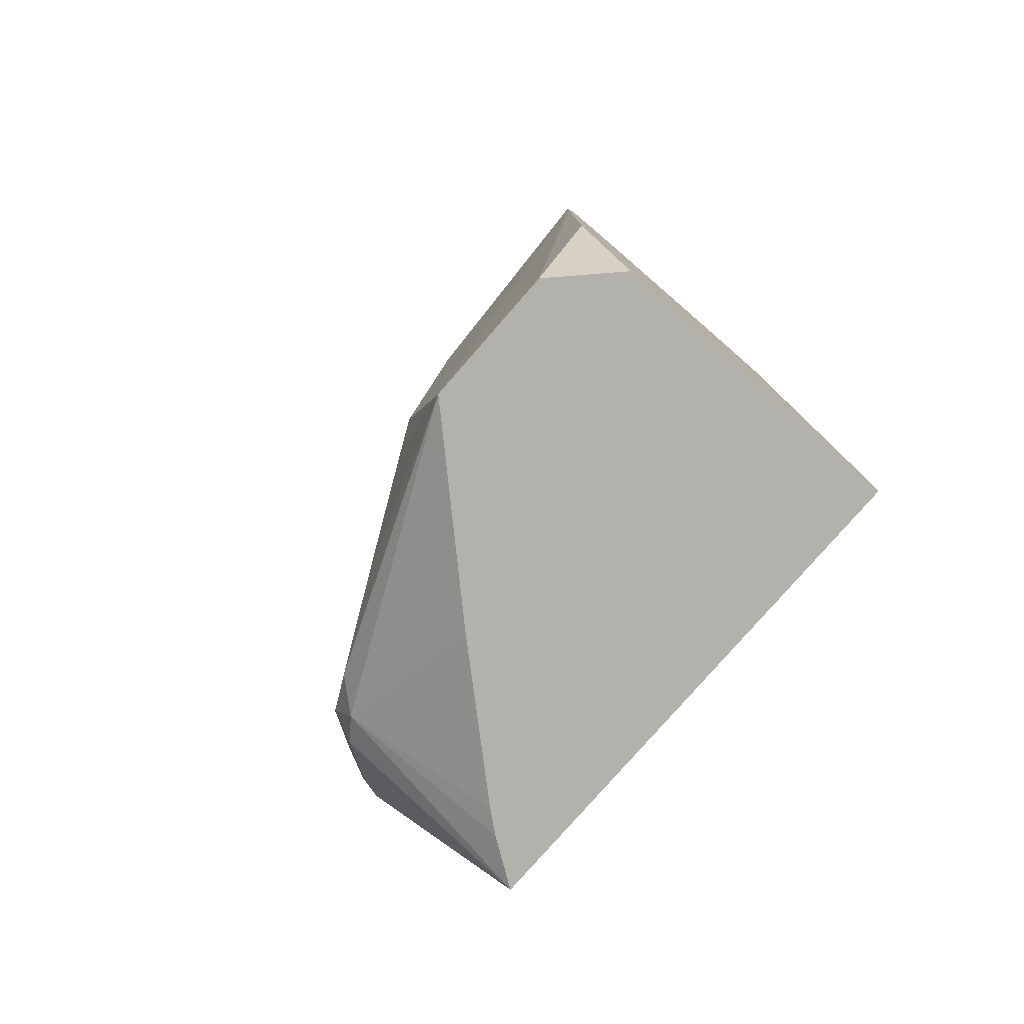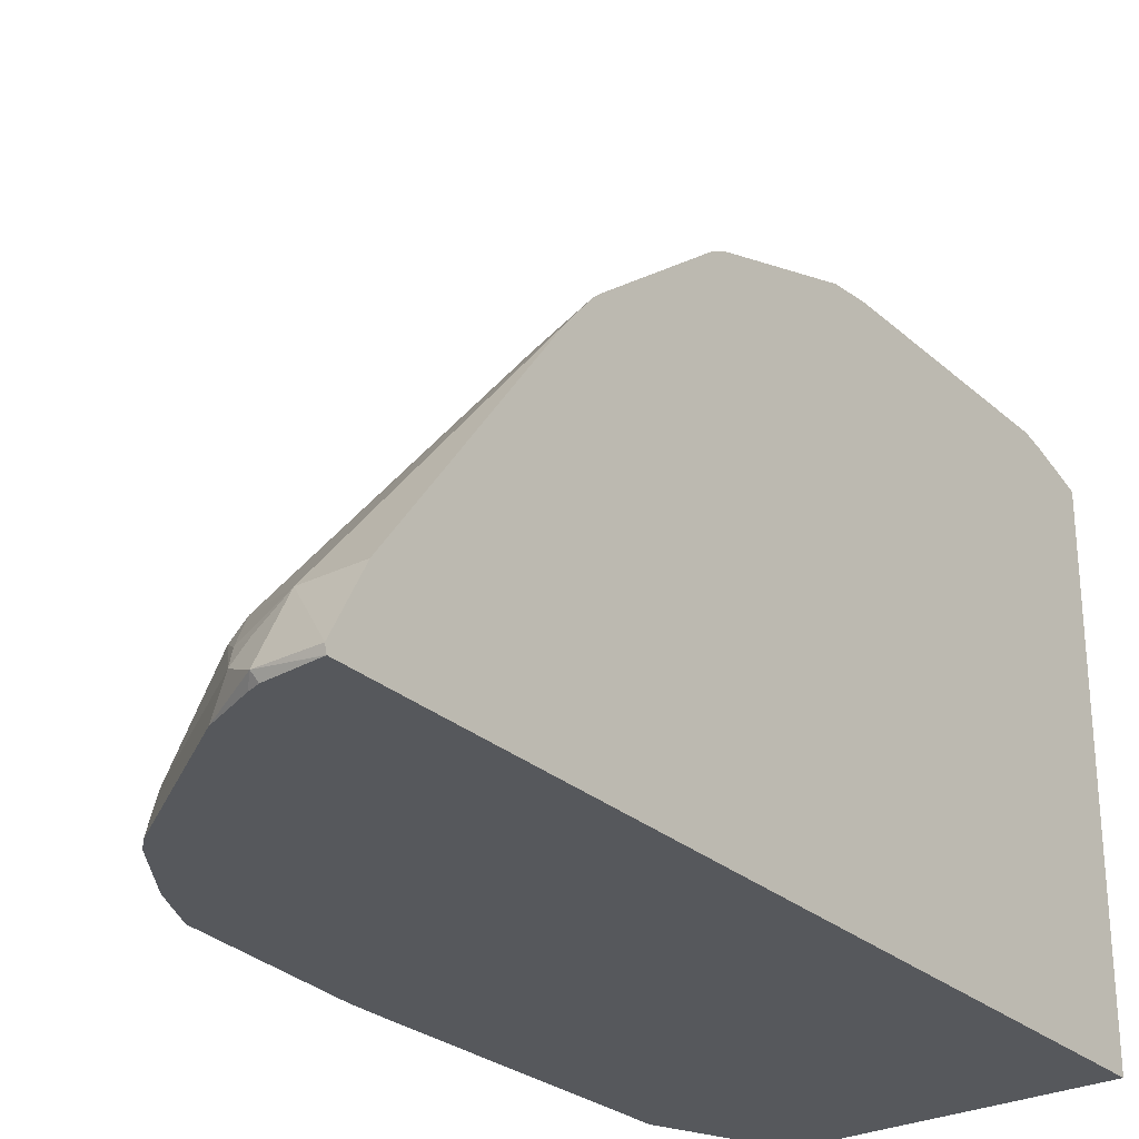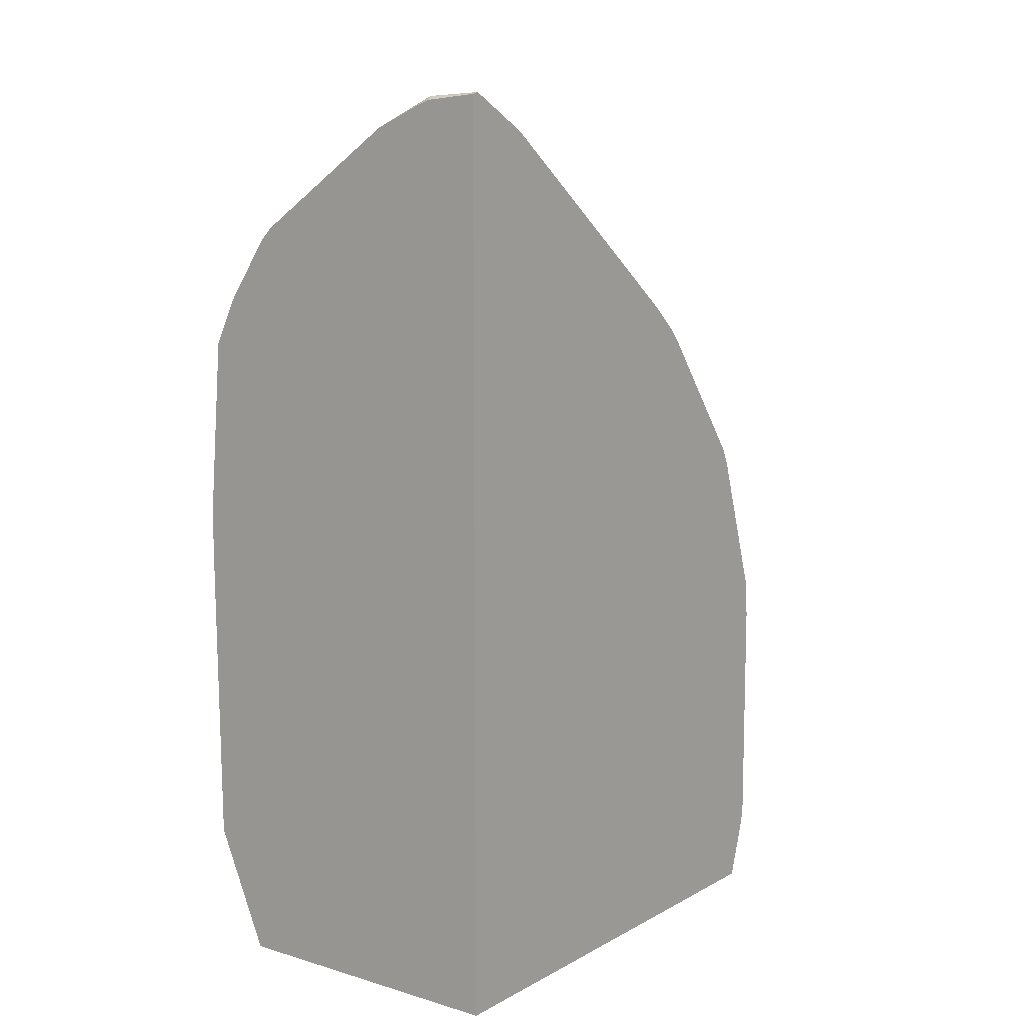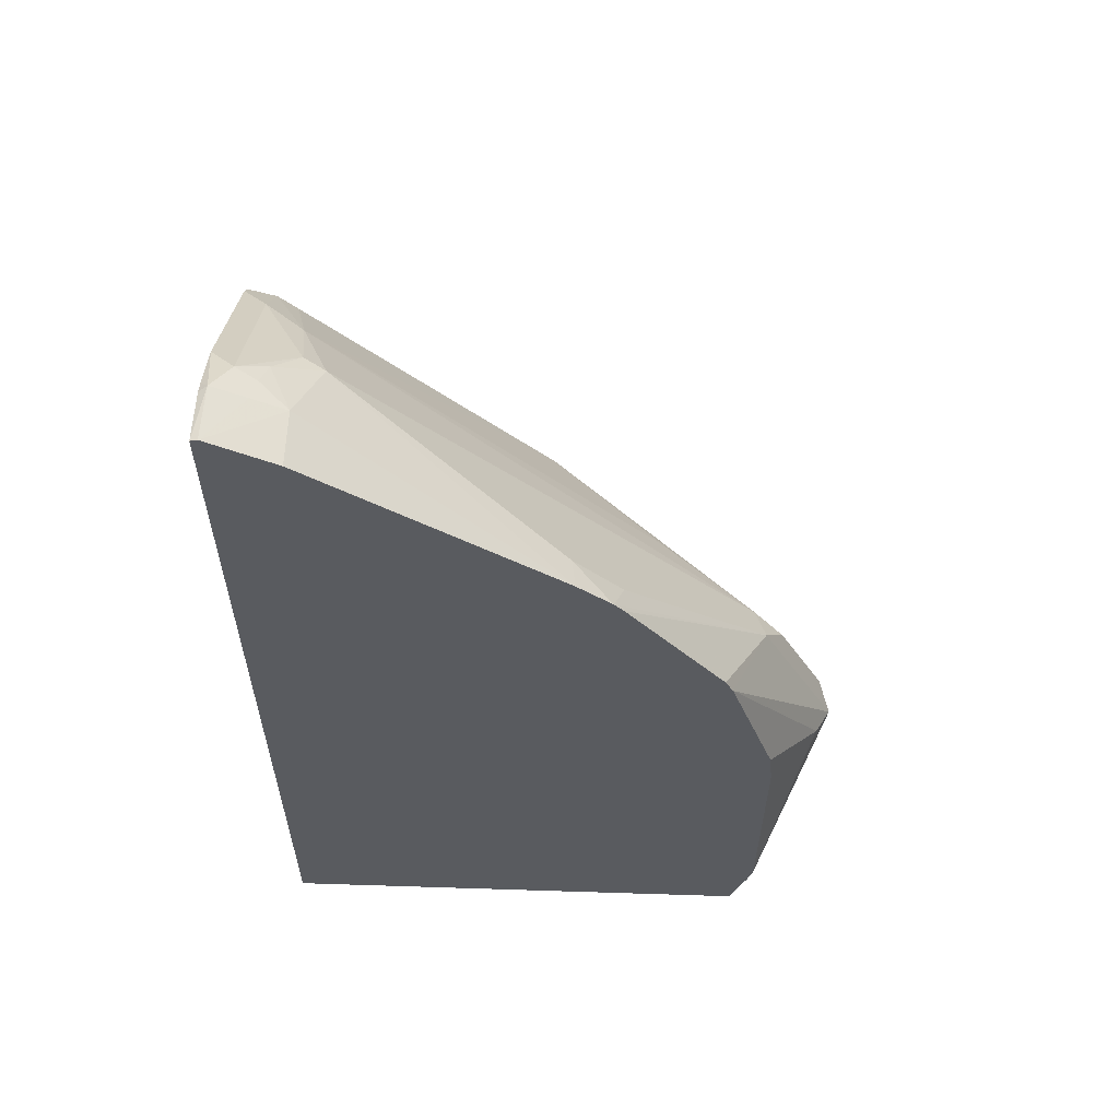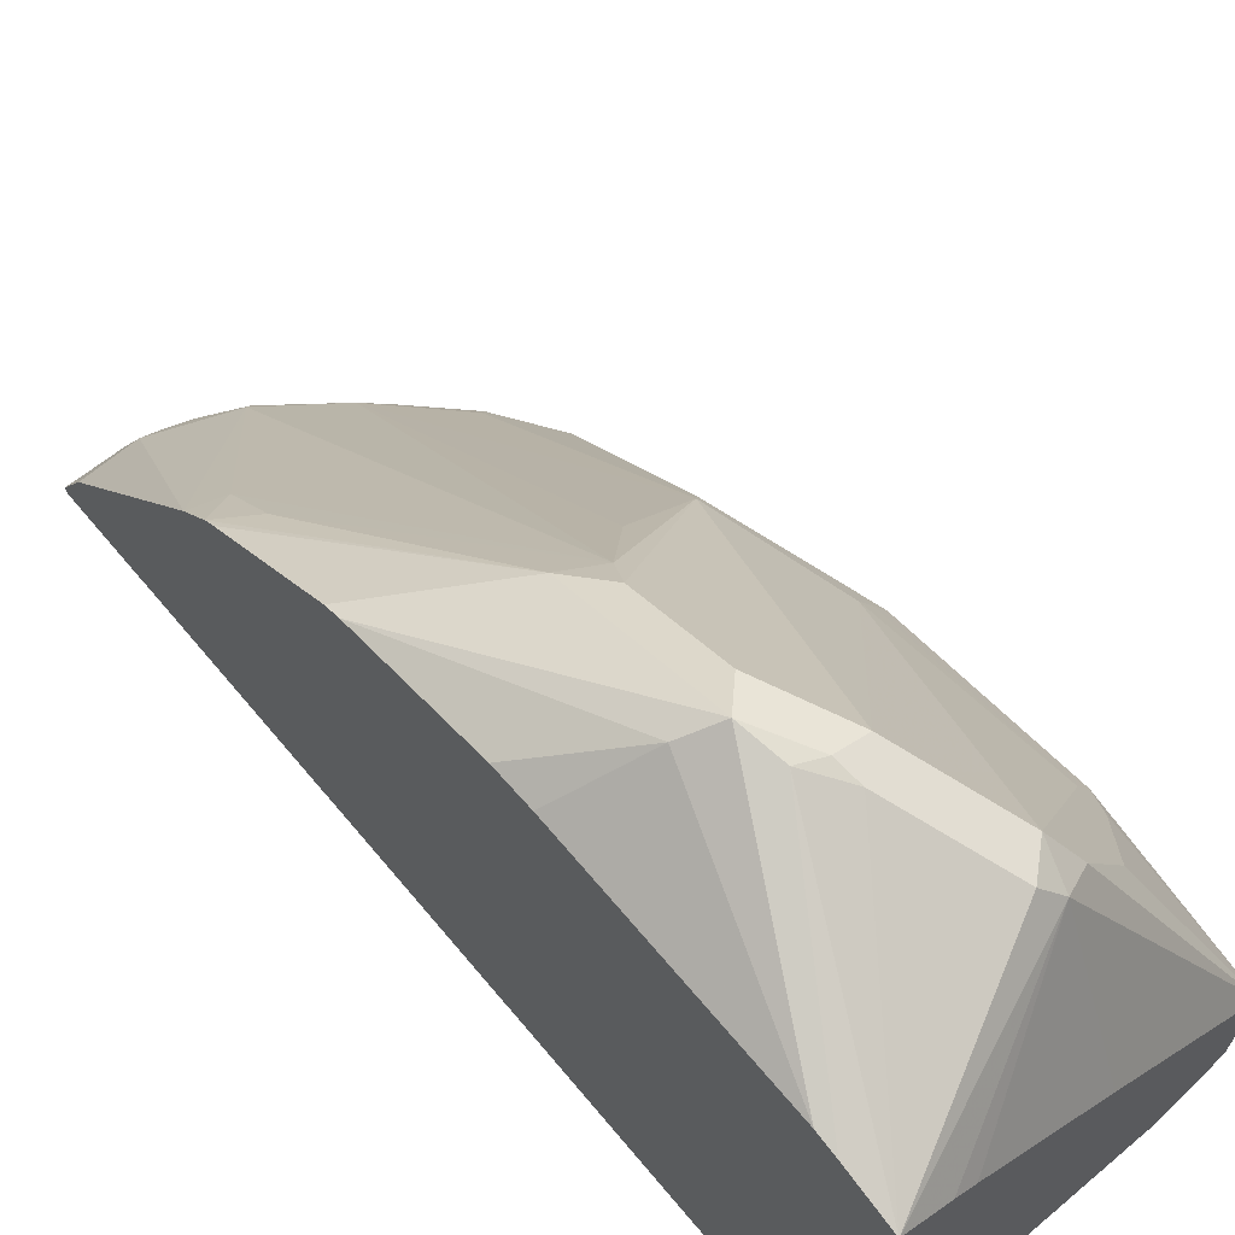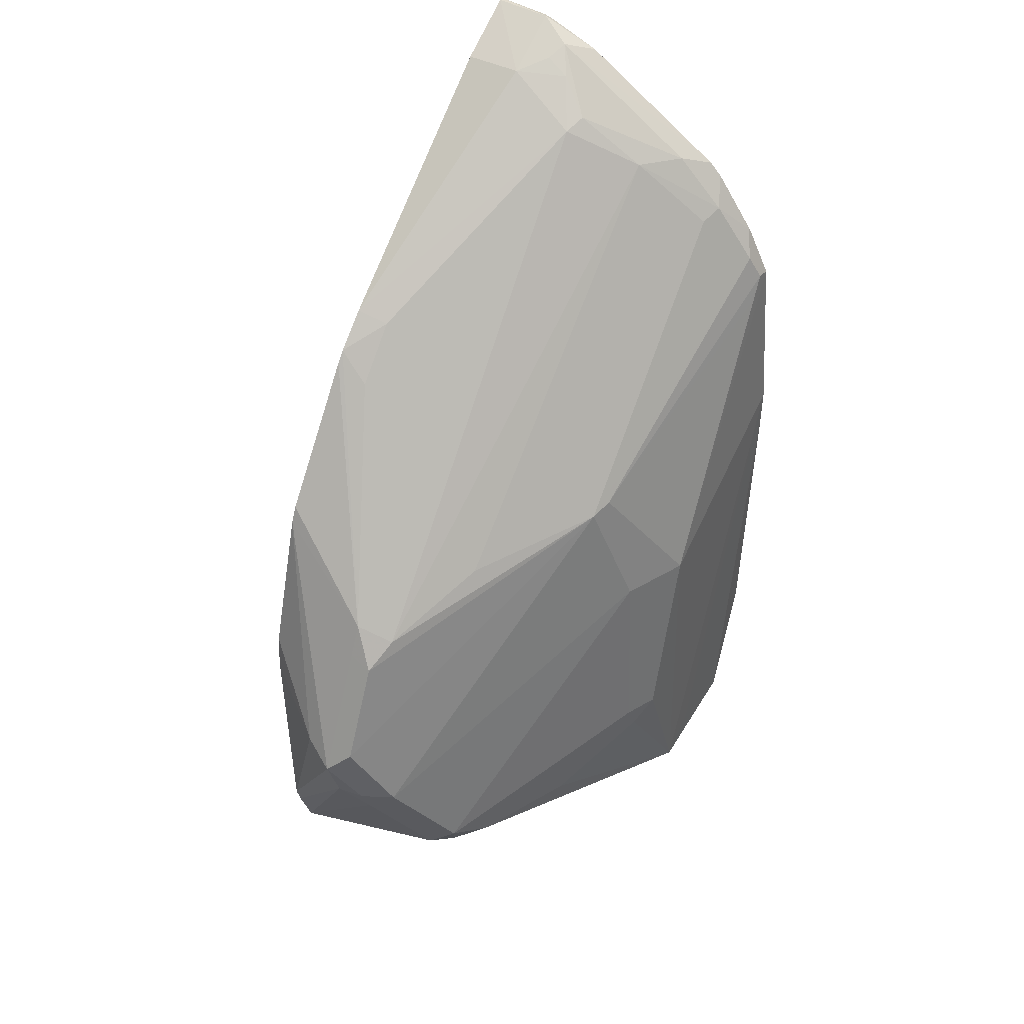
<metadata>
{"format":"obj","ext":"obj","renderer":"f3d","projection":"perspective","resolution":1024,"background":"white","views":[{"elev":-79.0,"azim":138.9,"up":"+Y"},{"elev":-27.7,"azim":-142.8,"up":"+Z"},{"elev":9.8,"azim":-143.2,"up":"+Y"},{"elev":58.0,"azim":-88.1,"up":"+Y"},{"elev":67.0,"azim":-40.1,"up":"+Z"},{"elev":45.7,"azim":29.3,"up":"+Y"}]}
</metadata>
<code>
v 0.1529 0.172 0.2294
v 0.1402 0.1784 0.223
v 0.1115 0.09558 0.2023
v 0.1561 0.1561 0.2262
v 0.1656 0.1529 0.223
v 0.1625 0.1816 0.2246
v 0.1529 0.223 0.2039
v 0.1115 0.2644 0.1816
v 0.1115 0.1911 0.2023
v 0.1115 0.2071 0.2007
v 0.1115 0.08739 0.2002
v 0.1672 0.1434 0.2198
v 0.1115 0.06704 0.1935
v 0.1784 0.1529 0.2166
v 0.2198 0.258 0.1099
v 0.1625 0.2198 0.2055
v 0.1529 0.2357 0.1975
v 0.1115 0.2708 0.1784
v 0.1863 0.1051 0.2007
v 0.1975 0.1147 0.1975
v 0.1115 0.06704 -0.003164
v 0.1292 0.06704 0.1815
v 0.1935 0.1004 0.1911
v 0.2357 0.2102 0.102
v 0.1863 0.2485 0.1553
v 0.1672 0.2294 0.1935
v 0.2421 0.223 0.08283
v 0.223 0.2612 0.102
v 0.2389 0.3345 0.00478
v 0.2198 0.3536 0.01434
v 0.1911 0.3774 0.02151
v 0.1242 0.3153 0.1386
v 0.1115 0.326 0.1348
v 0.1115 0.3217 0.1386
v 0.2055 0.1051 0.1816
v 0.2437 0.1243 0.1051
v 0.2421 0.1338 0.1083
v 0.2282 0.06704 -0.003164
v 0.1115 0.4205 -0.003164
v 0.137 0.06704 0.1752
v 0.1878 0.06704 0.1305
v 0.2503 0.06704 0.0725
v 0.2421 0.2102 0.0892
v 0.1625 0.3918 0.03346
v 0.1242 0.3345 0.1194
v 0.2485 0.2102 0.07646
v 0.2437 0.3153 0.00956
v 0.2437 0.3249 0.00239
v 0.2442 0.3239 -0.003164
v 0.2341 0.344 -0.002367
v 0.223 0.3567 0.006374
v 0.2039 0.3759 0.006374
v 0.1656 0.395 0.02549
v 0.1115 0.3376 0.121
v 0.2246 0.1051 0.1433
v 0.2485 0.1338 0.09558
v 0.2503 0.06704 0.01942
v 0.2485 0.1147 -0.003164
v 0.1115 0.4206 -0.003073
v 0.1338 0.4204 1e-07
v 0.1322 0.4189 -0.003164
v 0.2503 0.07342 0.06754
v 0.2501 0.2532 -0.003164
v 0.1529 0.4061 0.01673
v 0.1338 0.4077 0.02549
v 0.2357 0.3408 -0.003164
v 0.2347 0.3429 -0.003164
v 0.2182 0.3663 -0.003164
v 0.2134 0.3711 -0.003164
v 0.1465 0.4141 0.006374
v 0.1115 0.4077 0.02549
v 0.2503 0.07009 0.02549
v 0.2501 0.2341 -0.003164
v 0.1115 0.4213 -0.0003868
v 0.1338 0.4141 0.01275
v 0.1561 0.4093 -0.003164
v 0.137 0.4173 -0.003164
v 0.2503 0.0739 0.06612
v 0.2503 0.07709 0.05531
v 0.2503 0.07647 0.03938
v 0.1433 0.4109 0.01434
f 33 45 54
f 35 42 55
f 35 55 36
f 32 45 33
f 36 56 37
f 36 55 42
f 36 42 56
f 42 57 72
f 37 46 43
f 38 58 57
f 39 59 60
f 39 60 61
f 42 72 80
f 42 80 79
f 31 53 44
f 42 79 78
f 37 56 46
f 31 52 53
f 26 44 45
f 30 51 31
f 42 78 62
f 23 42 35
f 24 43 27
f 24 37 43
f 25 31 26
f 26 31 44
f 26 45 32
f 31 51 52
f 27 43 46
f 27 47 28
f 28 47 48
f 28 48 29
f 29 48 49
f 29 49 50
f 29 50 51
f 29 51 30
f 27 46 47
f 42 62 63
f 62 78 63
f 42 46 56
f 60 74 75
f 69 76 70
f 60 75 70
f 60 70 76
f 60 76 77
f 60 77 61
f 63 78 79
f 59 74 60
f 63 79 80
f 64 70 81
f 64 81 65
f 65 81 70
f 65 70 75
f 65 75 74
f 65 74 71
f 23 41 42
f 63 80 72
f 57 63 72
f 57 73 63
f 57 58 73
f 44 53 64
f 44 64 65
f 44 65 54
f 44 54 45
f 46 63 49
f 46 49 48
f 46 48 47
f 49 66 50
f 50 66 67
f 50 67 68
f 50 68 51
f 51 68 69
f 51 69 52
f 52 69 70
f 52 70 53
f 53 70 64
f 54 65 71
f 42 63 46
f 23 40 41
f 3 18 34
f 21 58 38
f 3 59 39
f 3 21 13
f 3 13 11
f 4 12 5
f 4 11 13
f 4 13 12
f 5 12 14
f 3 74 59
f 5 14 6
f 6 15 16
f 6 16 7
f 7 16 17
f 7 17 8
f 8 17 18
f 12 13 19
f 12 19 20
f 6 14 15
f 12 20 14
f 3 71 74
f 3 33 54
f 22 40 23
f 1 2 3
f 1 3 4
f 1 4 5
f 1 5 6
f 1 6 7
f 1 7 8
f 3 54 71
f 1 8 2
f 2 8 10
f 2 10 9
f 3 11 4
f 3 9 10
f 3 10 8
f 3 8 18
f 3 34 33
f 2 9 3
f 13 21 38
f 3 39 21
f 13 57 42
f 19 23 20
f 20 23 35
f 20 35 36
f 20 36 37
f 20 37 24
f 21 39 61
f 21 61 77
f 17 34 18
f 21 77 76
f 21 69 68
f 21 68 67
f 21 67 66
f 21 66 49
f 21 49 63
f 13 38 57
f 21 73 58
f 21 76 69
f 17 33 34
f 21 63 73
f 17 26 32
f 17 32 33
f 13 42 41
f 13 40 22
f 13 22 23
f 13 23 19
f 14 20 24
f 14 24 15
f 15 25 26
f 13 41 40
f 15 24 27
f 15 27 28
f 15 28 29
f 15 29 30
f 15 30 31
f 15 31 25
f 15 26 16
f 16 26 17

</code>
